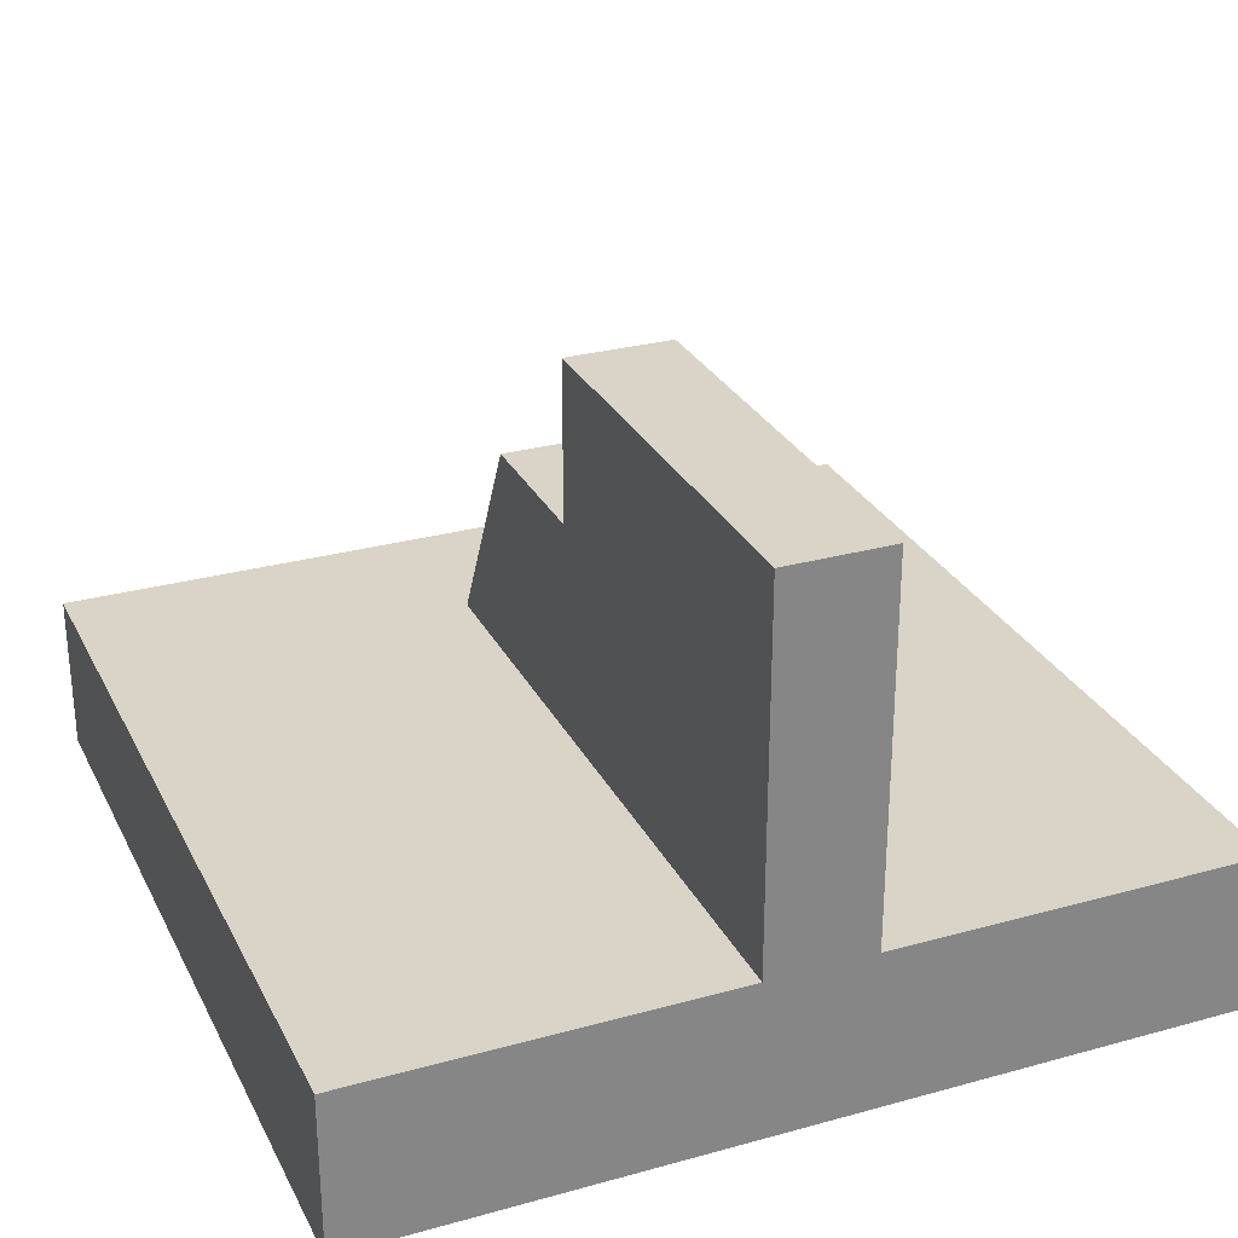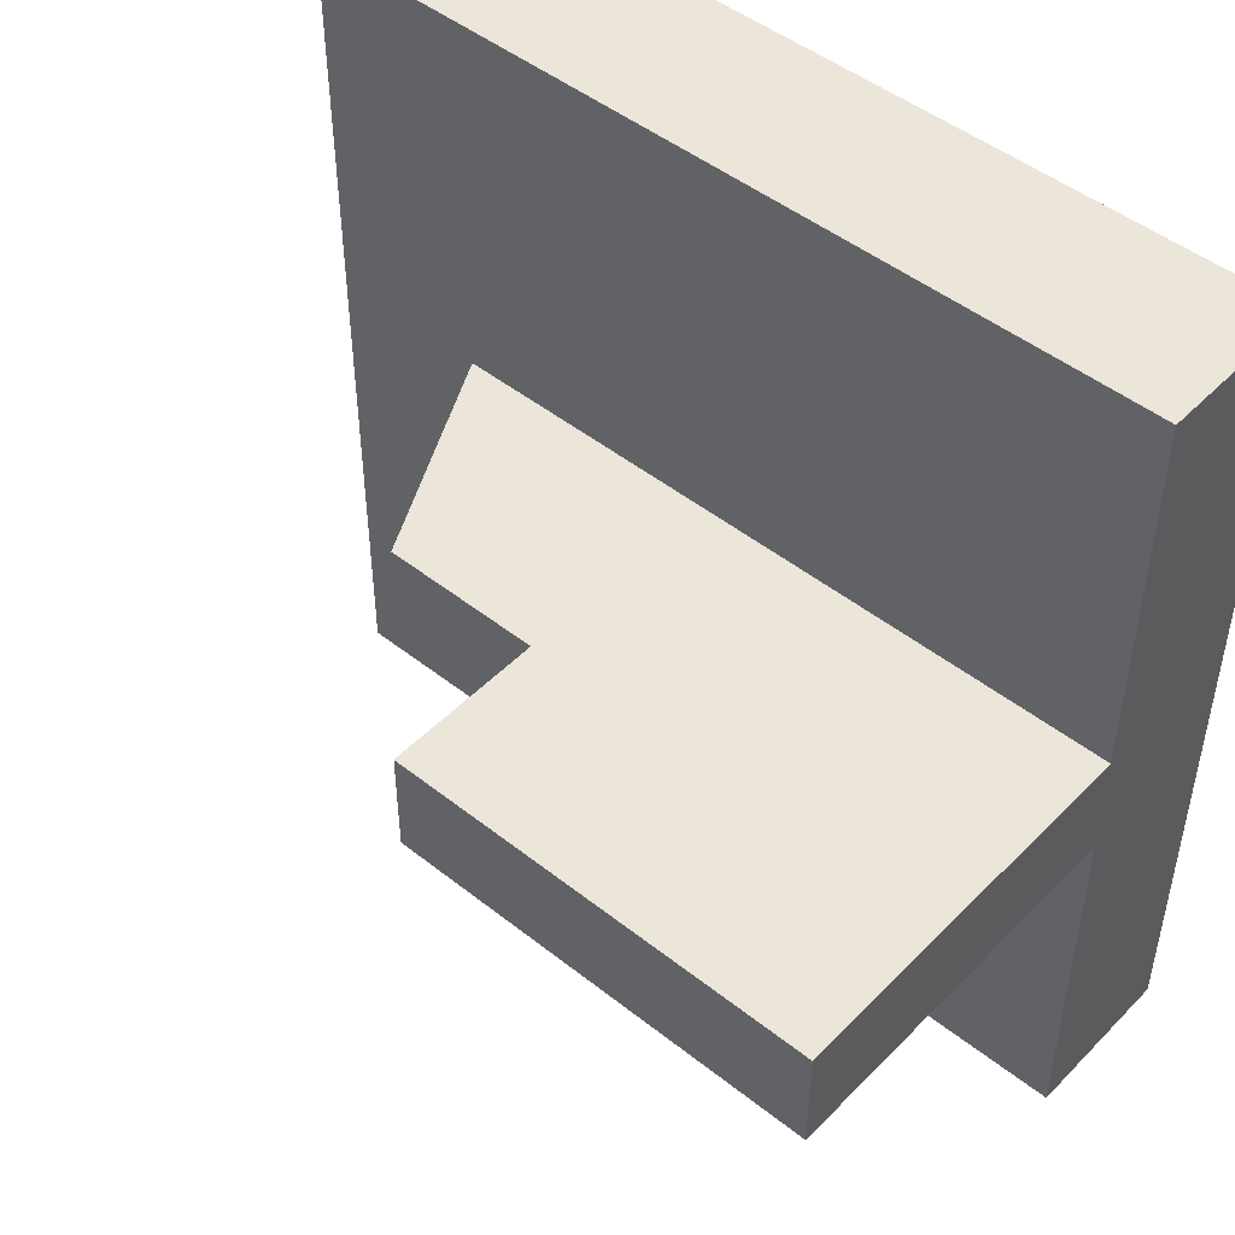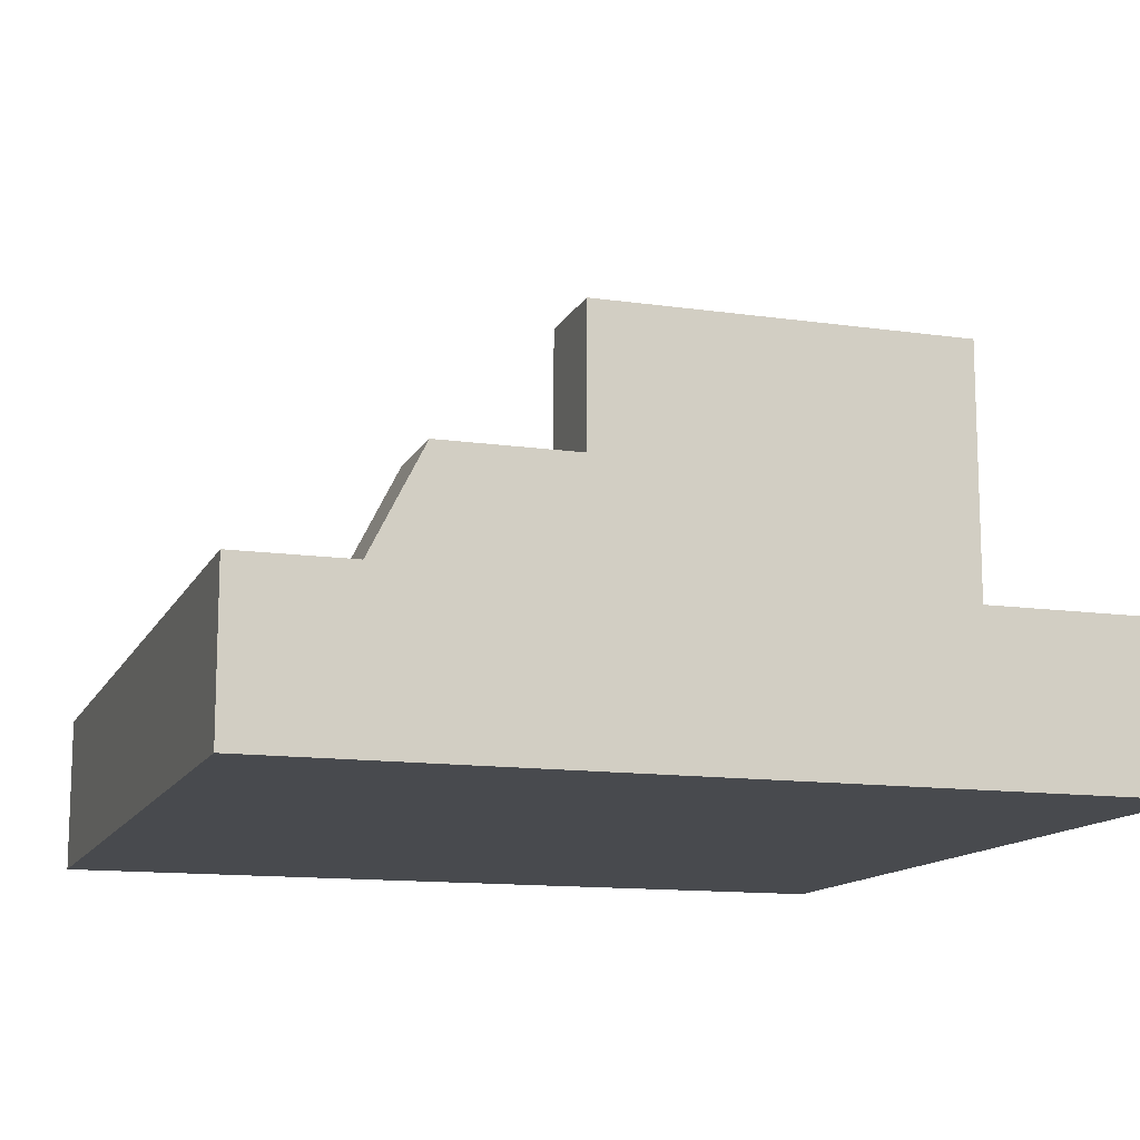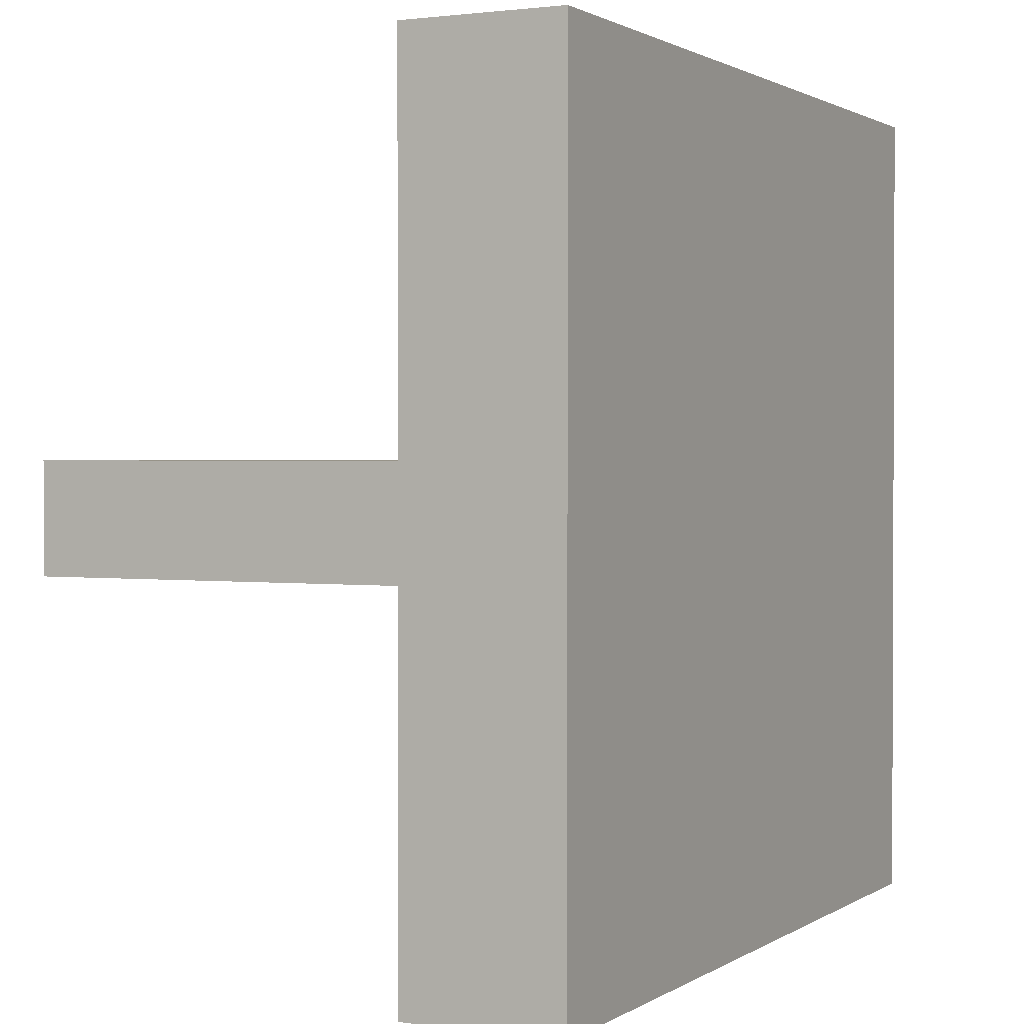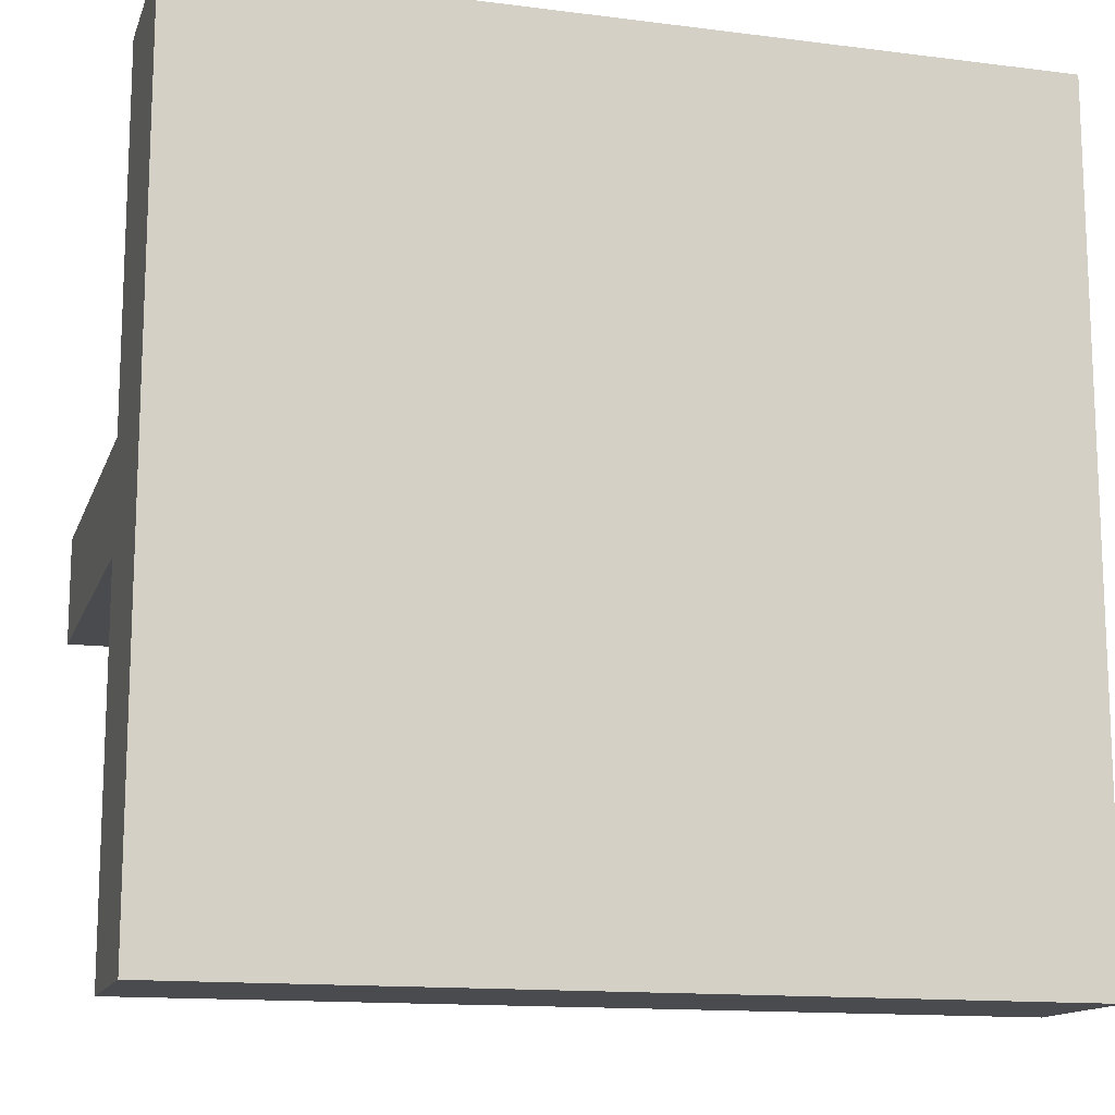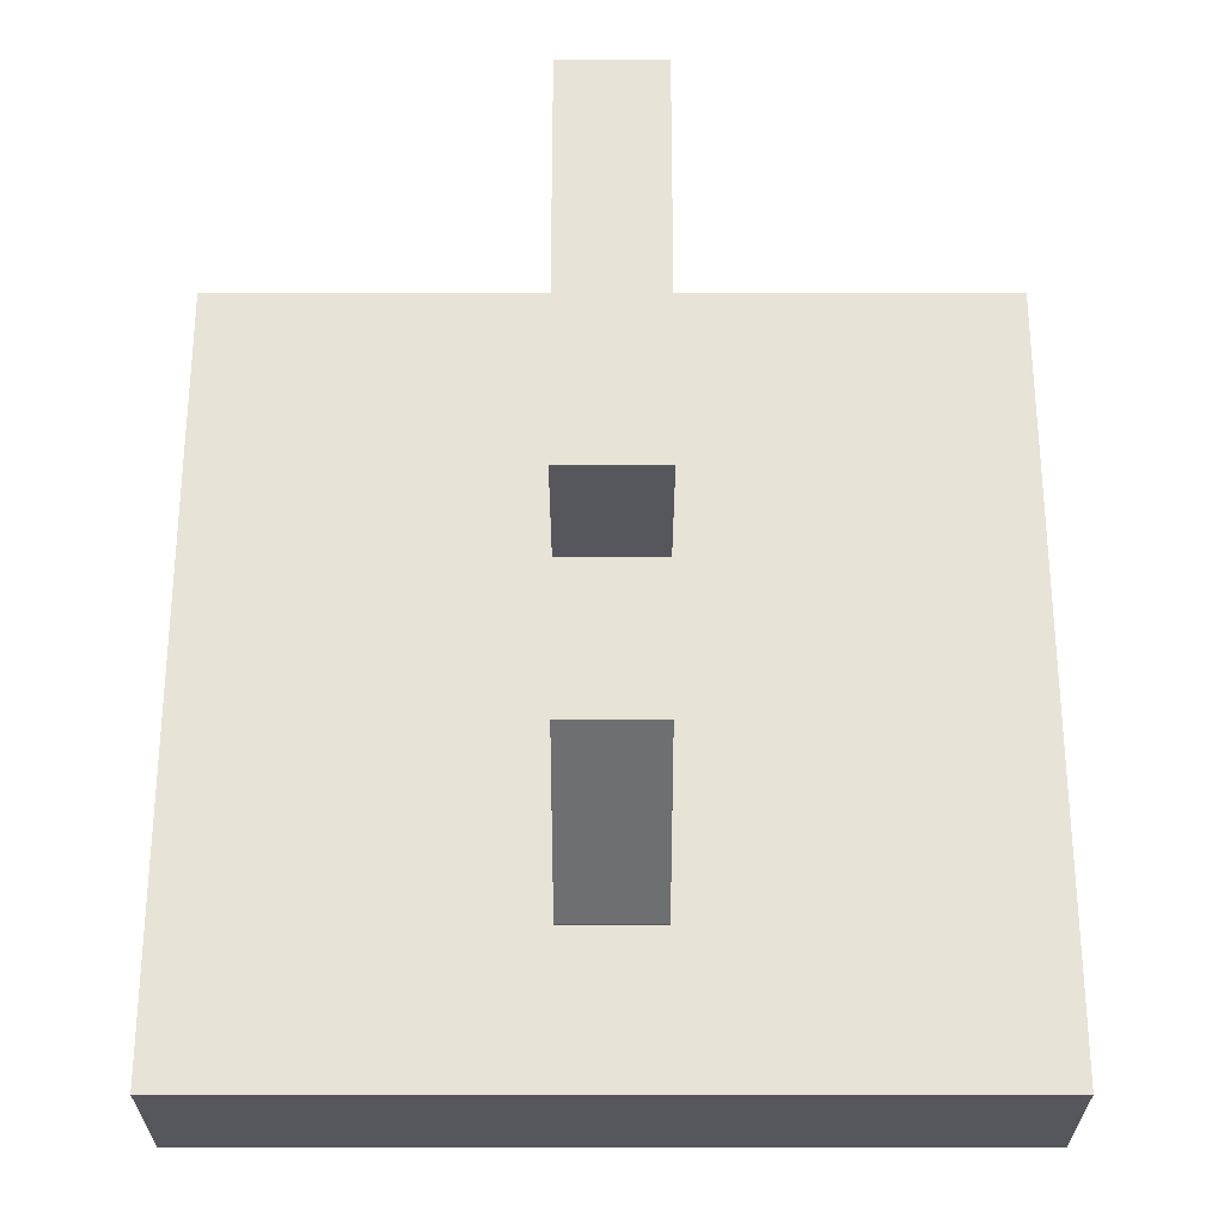
<metadata>
{"format":"obj","ext":"obj","renderer":"f3d","projection":"perspective","resolution":1024,"background":"white","views":[{"elev":28.4,"azim":-112.6,"up":"+Y"},{"elev":48.0,"azim":-138.4,"up":"+Z"},{"elev":-12.9,"azim":161.8,"up":"+Y"},{"elev":1.3,"azim":-63.2,"up":"+Z"},{"elev":-13.9,"azim":-15.8,"up":"+Z"},{"elev":62.4,"azim":90.0,"up":"+Y"}]}
</metadata>
<code>
v 4 5 1.5
v 4 3.5 1.5
v 4 3.5 0.5
v 4 5 0.5
v 4 3.5 1.5
v 5.5 3.5 1.5
v 5.5 3.5 0.5
v 4 3.5 0.5
v 5.5 3.5 1.5
v 6.5 1.527 1.5
v 6.5 1.527 0.5
v 5.5 3.5 0.5
v 4 5 1.5
v 4 5 0.5
v 0 5 0.5
v 0 5 1.5
v 4 5 0.5
v 4 3.5 0.5
v 5.5 3.5 0.5
v 6.5 1.527 0.5
v 6.5 1.5 0.5
v 0 1.5 0.5
v 0 5 0.5
v 6.5 1.527 0.5
v 6.5 1.527 1.5
v 6.5 1.5 1.5
v 6.5 1.5 0.5
v 4 3.5 1.5
v 4 5 1.5
v 0 5 1.5
v 0 1.5 1.5
v 6.5 1.5 1.5
v 6.5 1.527 1.5
v 5.5 3.5 1.5
v 0 1.5 5
v 0 0 5
v 8 0 5
v 8 1.5 5
v 6.5 1.5 1.5
v 0 1.5 1.5
v 0 1.5 5
v 8 1.5 5
v 8 1.5 -3
v 0 1.5 -3
v 0 1.5 0.5
v 6.5 1.5 0.5
v 0 0 -3
v 0 1.5 -3
v 8 1.5 -3
v 8 0 -3
v 0 0 5
v 0 0 -3
v 8 0 -3
v 8 0 5
v 8 0 5
v 8 0 -3
v 8 1.5 -3
v 8 1.5 5
v 0 0 -3
v 0 0 5
v 0 1.5 5
v 0 1.5 1.5
v 0 5 1.5
v 0 5 0.5
v 0 1.5 0.5
v 0 1.5 -3
g d5751764-e2de-11ea-b48a-54bf646e7e1f
f 1 2 4
f 4 2 3
g d575da8a-e2de-11ea-964d-54bf646e7e1f
f 5 6 8
f 8 6 7
g d576c4c8-e2de-11ea-957a-54bf646e7e1f
f 9 10 12
f 12 10 11
g d5418ae2-e2de-11ea-a87f-54bf646e7e1f
f 13 14 16
f 16 14 15
g d54115b6-e2de-11ea-acc9-54bf646e7e1f
f 17 18 23
f 23 18 22
f 22 18 20
f 22 20 21
f 18 19 20
g d5405280-e2de-11ea-af29-54bf646e7e1f
f 24 25 27
f 27 25 26
g d540c7ac-e2de-11ea-9173-54bf646e7e1f
f 29 30 28
f 28 30 31
f 28 31 33
f 33 31 32
f 33 34 28
g d4f79370-e2de-11ea-b555-54bf646e7e1f
f 35 36 38
f 38 36 37
g d4f7e186-e2de-11ea-a20b-54bf646e7e1f
f 40 41 39
f 39 41 42
f 39 42 43
f 39 43 46
f 46 43 44
f 46 44 45
g d4f80898-e2de-11ea-8f1f-54bf646e7e1f
f 47 48 50
f 50 48 49
g d4f82f9c-e2de-11ea-8410-54bf646e7e1f
f 51 52 54
f 54 52 53
g d4f87db8-e2de-11ea-8bf2-54bf646e7e1f
f 55 56 58
f 58 56 57
g d4f8cb9c-e2de-11ea-8cc4-54bf646e7e1f
f 66 59 65
f 65 59 60
f 65 60 62
f 62 60 61
f 63 64 62
f 62 64 65

</code>
